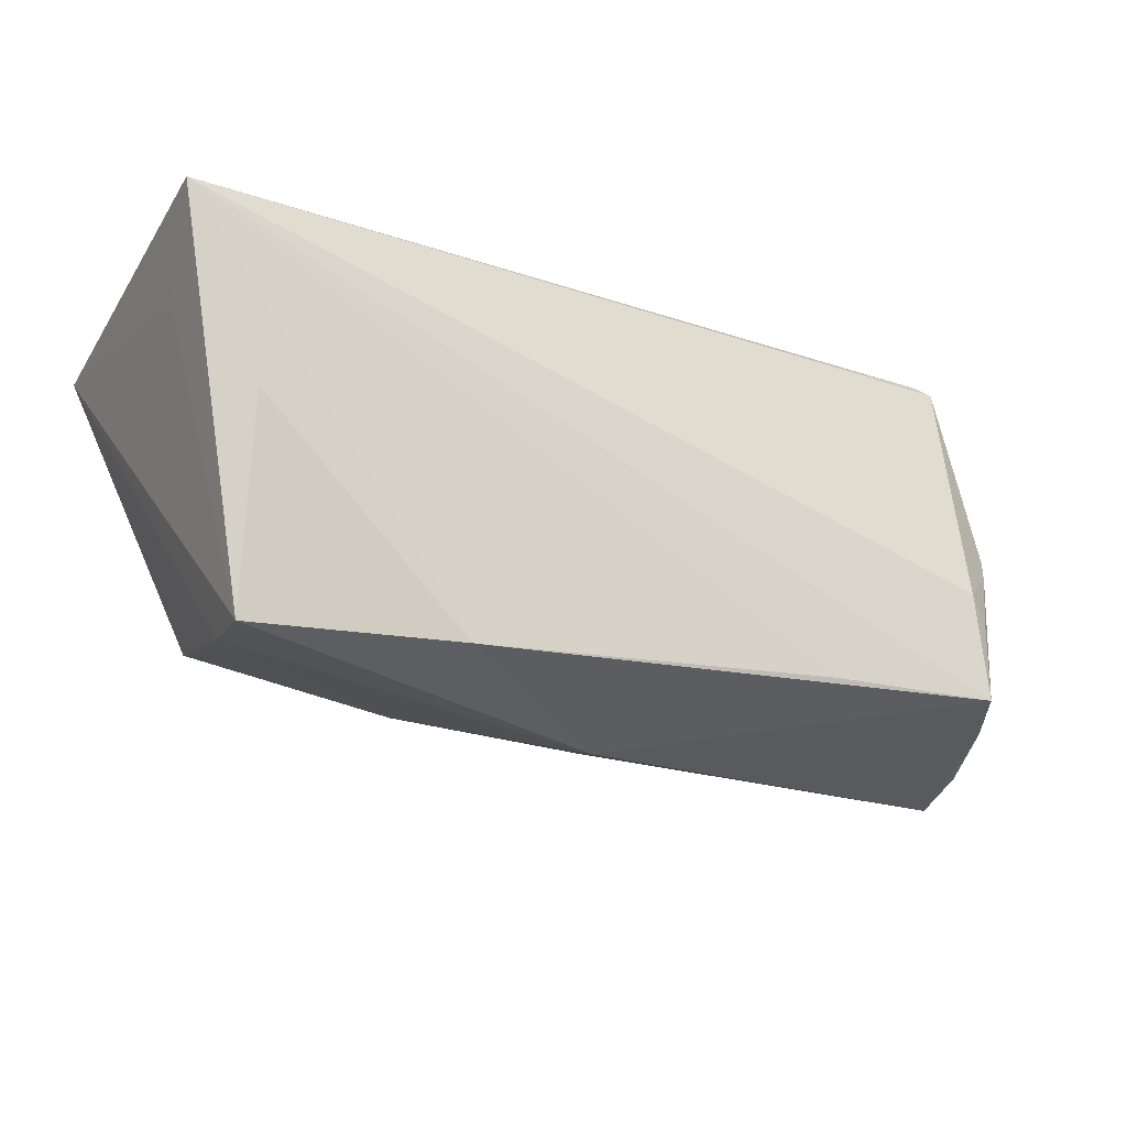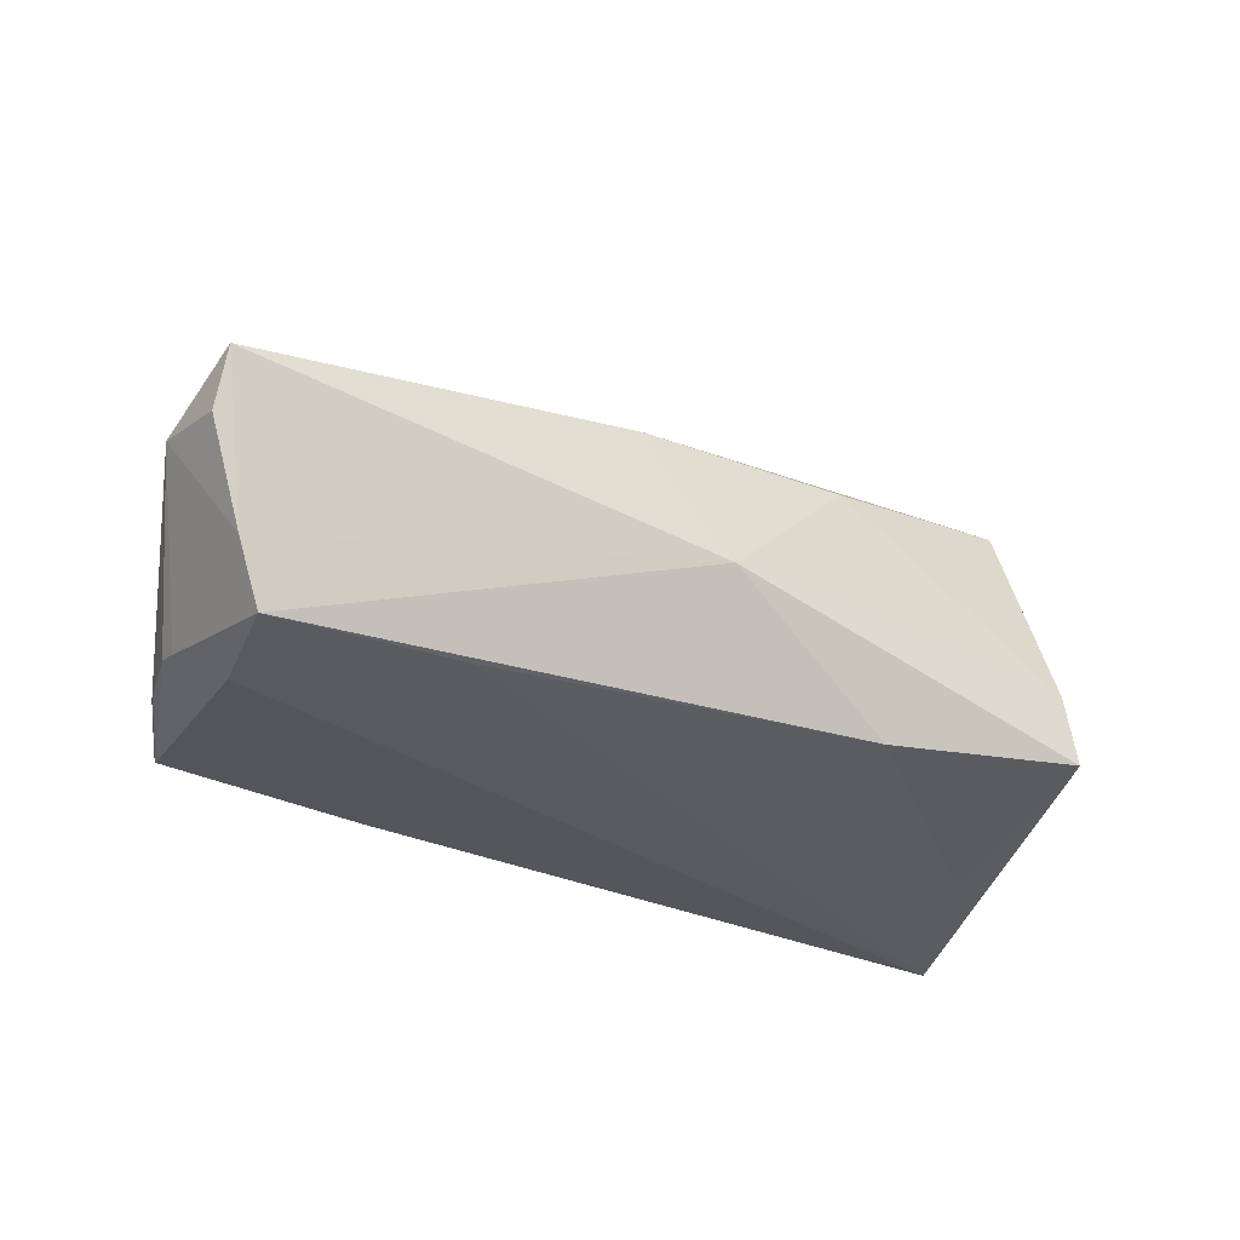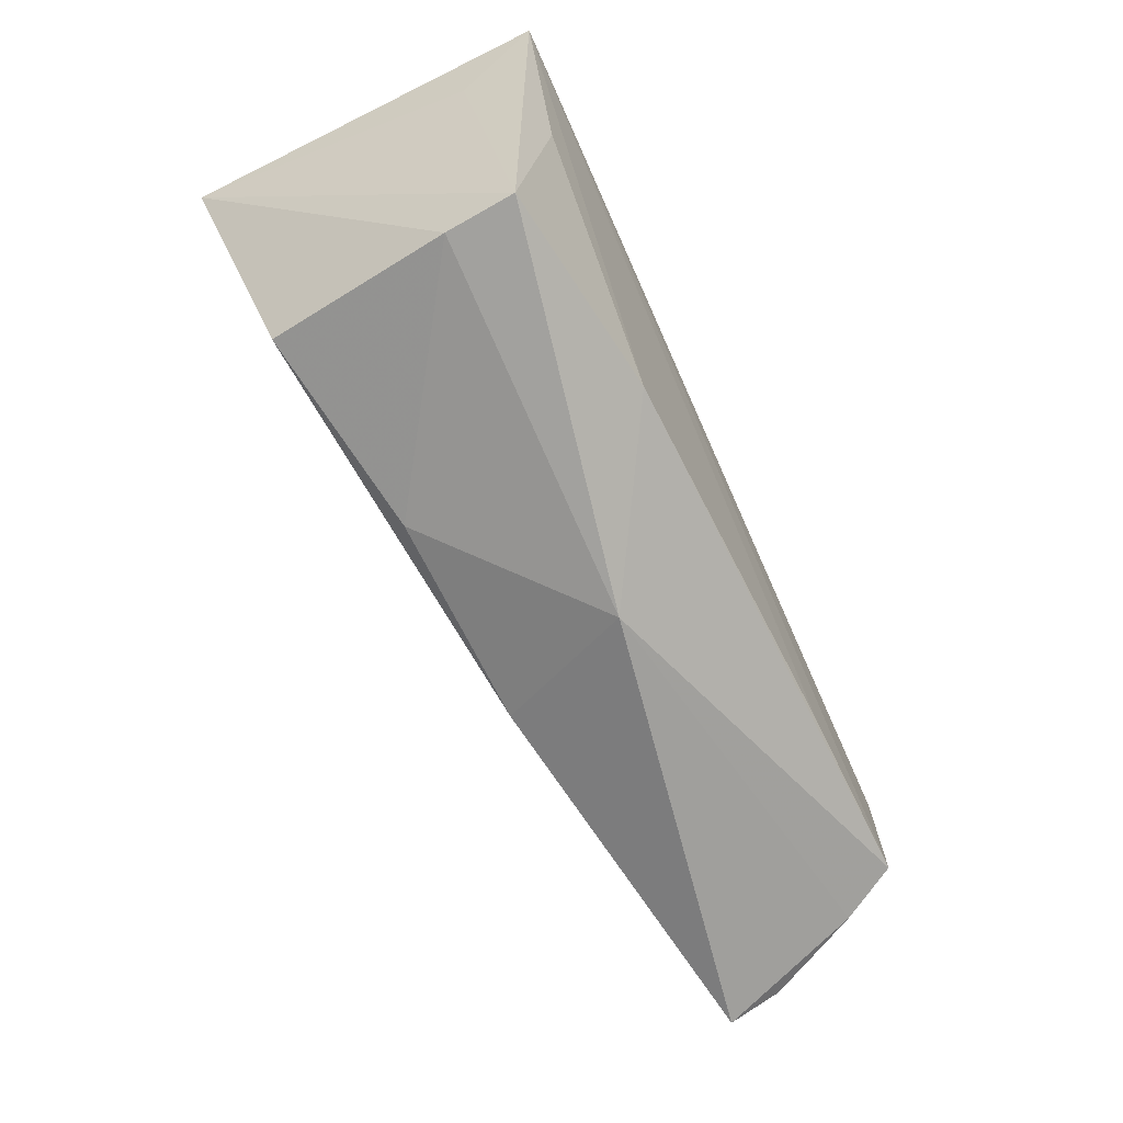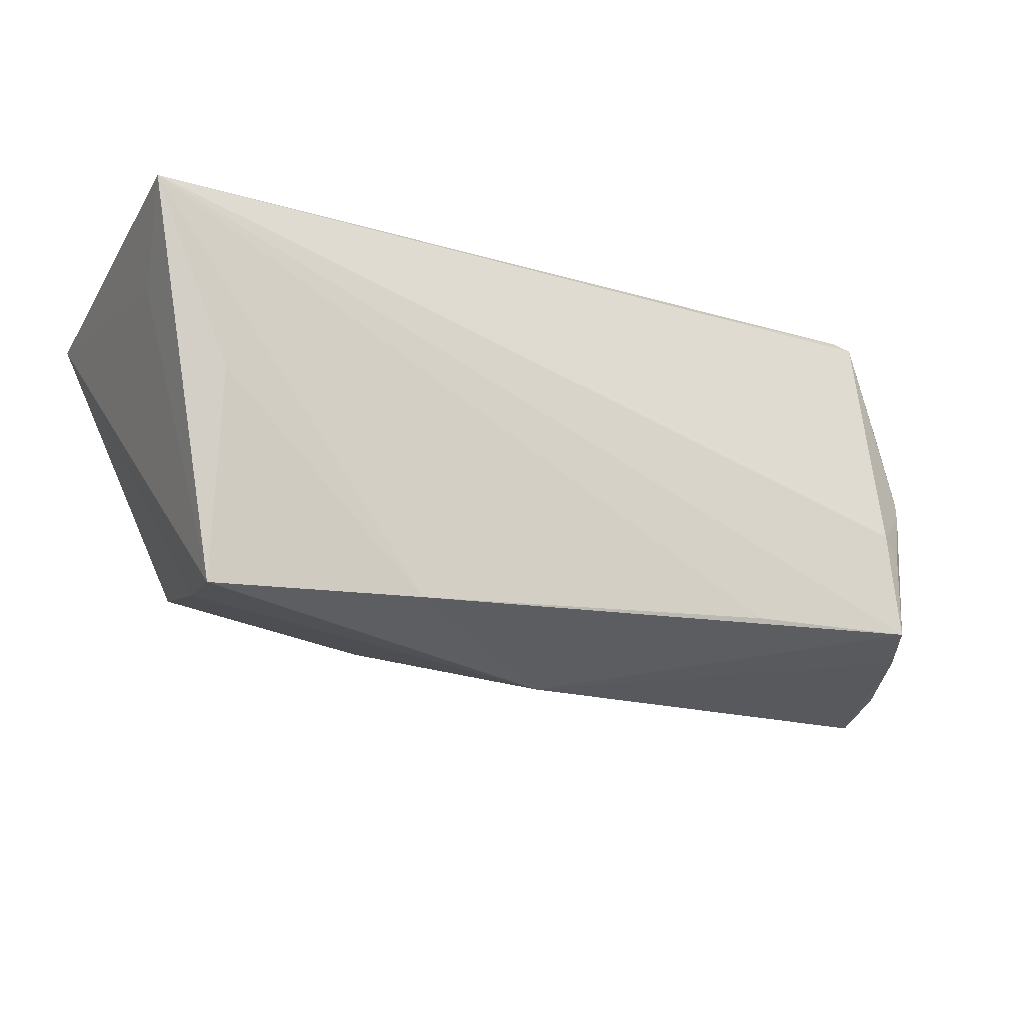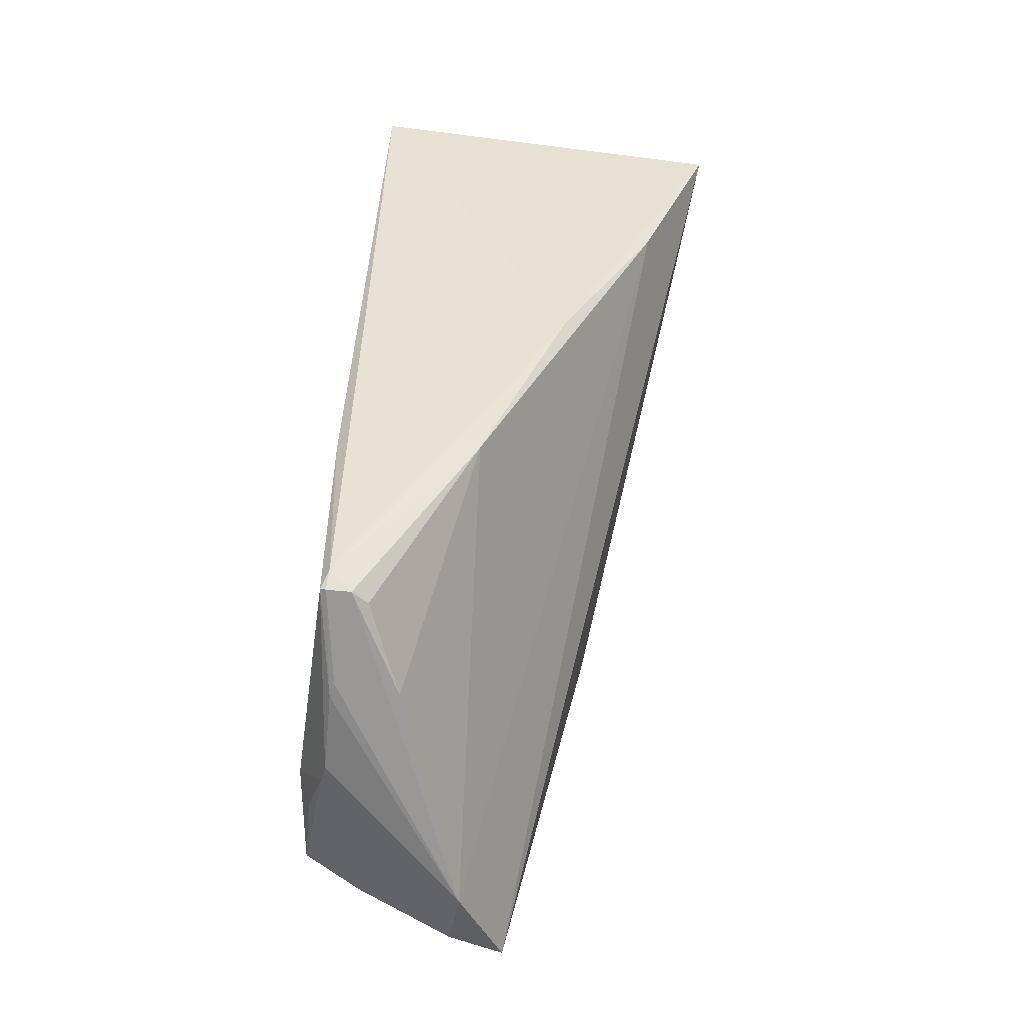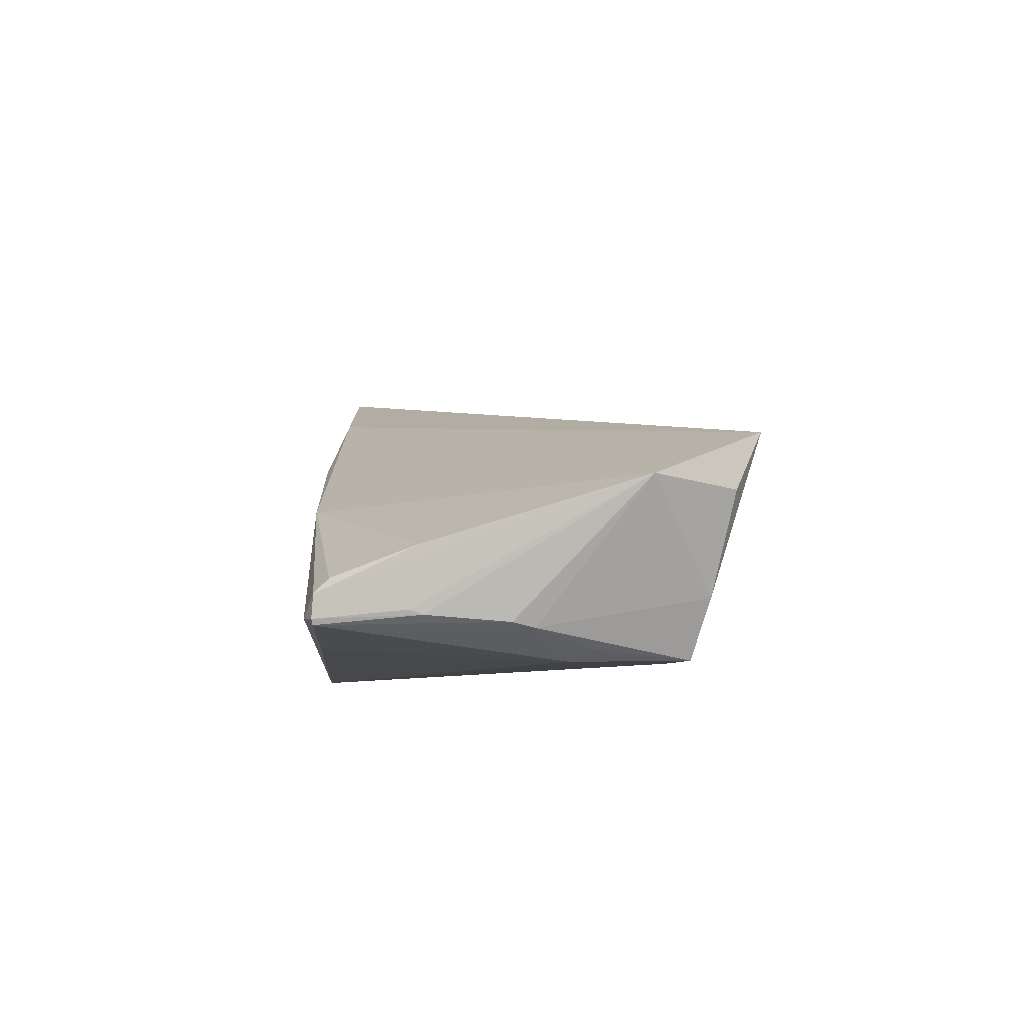
<metadata>
{"format":"obj","ext":"obj","renderer":"f3d","projection":"perspective","resolution":1024,"background":"white","views":[{"elev":-21.9,"azim":153.4,"up":"+Y"},{"elev":-30.8,"azim":-27.3,"up":"+Z"},{"elev":-69.9,"azim":115.9,"up":"+Y"},{"elev":-19.4,"azim":155.0,"up":"+Y"},{"elev":40.2,"azim":-84.9,"up":"+Y"},{"elev":-5.5,"azim":-93.6,"up":"+Z"}]}
</metadata>
<code>
v -0.02563 0.02302 -0.01386
v -0.05353 -0.007735 -0.01453
v -0.05981 -0.02483 0.008556
v -0.06011 -0.02211 0.002329
v 0.03526 -0.0151 0.02003
v -0.005079 -0.00658 -0.01617
v -0.05419 0.01101 -0.01081
v -0.05013 0.02321 -0.01113
v -0.05263 -0.01817 -0.01568
v -0.05367 0.01149 -0.003109
v -0.04801 0.02414 -0.01102
v 0.01429 -0.02139 -0.01487
v 0.04721 0.01395 -0.008125
v -0.05601 0.001554 -0.01162
v 0.0258 0.02105 0.0208
v 0.04919 0.01999 0.02756
v 0.04919 0.02414 -0.01759
v -0.014 -0.02168 0.01517
v -0.05379 0.01262 -0.01024
v -0.05571 -0.0009475 -0.01224
v -0.02495 0.02379 0.002932
v -0.05105 -0.004992 -0.01579
v -0.0237 0.02414 0.0005658
v 0.0384 -0.02106 -0.003161
v -0.05006 0.02304 -0.008366
v 0.03946 0.002557 -0.01606
v -0.006472 -0.02723 -0.00193
v -0.06189 -0.01311 0.003862
v -0.04987 0.02133 -0.006625
v 0.001602 0.02343 0.01096
v 0.01118 -0.02043 0.01576
v -0.03117 -0.01857 -0.01567
v -0.05574 -0.01998 -0.008957
v -0.04993 0.0231 -0.0118
v 0.03908 -0.02194 -0.01176
f 28 3 15
f 15 3 16
f 28 15 21
f 4 3 28
f 17 9 22
f 16 17 30
f 30 15 16
f 30 21 15
f 17 11 23
f 11 21 23
f 23 30 17
f 21 30 23
f 25 21 11
f 29 21 25
f 3 4 33
f 33 4 28
f 1 11 17
f 17 22 1
f 2 22 9
f 13 17 16
f 17 13 35
f 35 13 16
f 16 3 18
f 18 5 16
f 8 25 11
f 10 25 28
f 29 25 10
f 28 21 10
f 10 21 29
f 22 2 20
f 20 2 9
f 9 33 20
f 28 14 20
f 20 33 28
f 27 33 9
f 3 33 27
f 27 18 3
f 7 14 28
f 28 25 19
f 25 8 19
f 19 7 28
f 8 7 19
f 34 1 22
f 11 1 34
f 34 8 11
f 34 20 14
f 22 20 34
f 14 7 34
f 34 7 8
f 12 27 9
f 35 27 12
f 24 27 35
f 16 5 24
f 24 35 16
f 32 9 17
f 32 12 9
f 17 35 26
f 26 12 17
f 35 12 26
f 31 24 5
f 27 24 31
f 5 18 31
f 18 27 31
f 17 12 6
f 6 32 17
f 12 32 6

</code>
